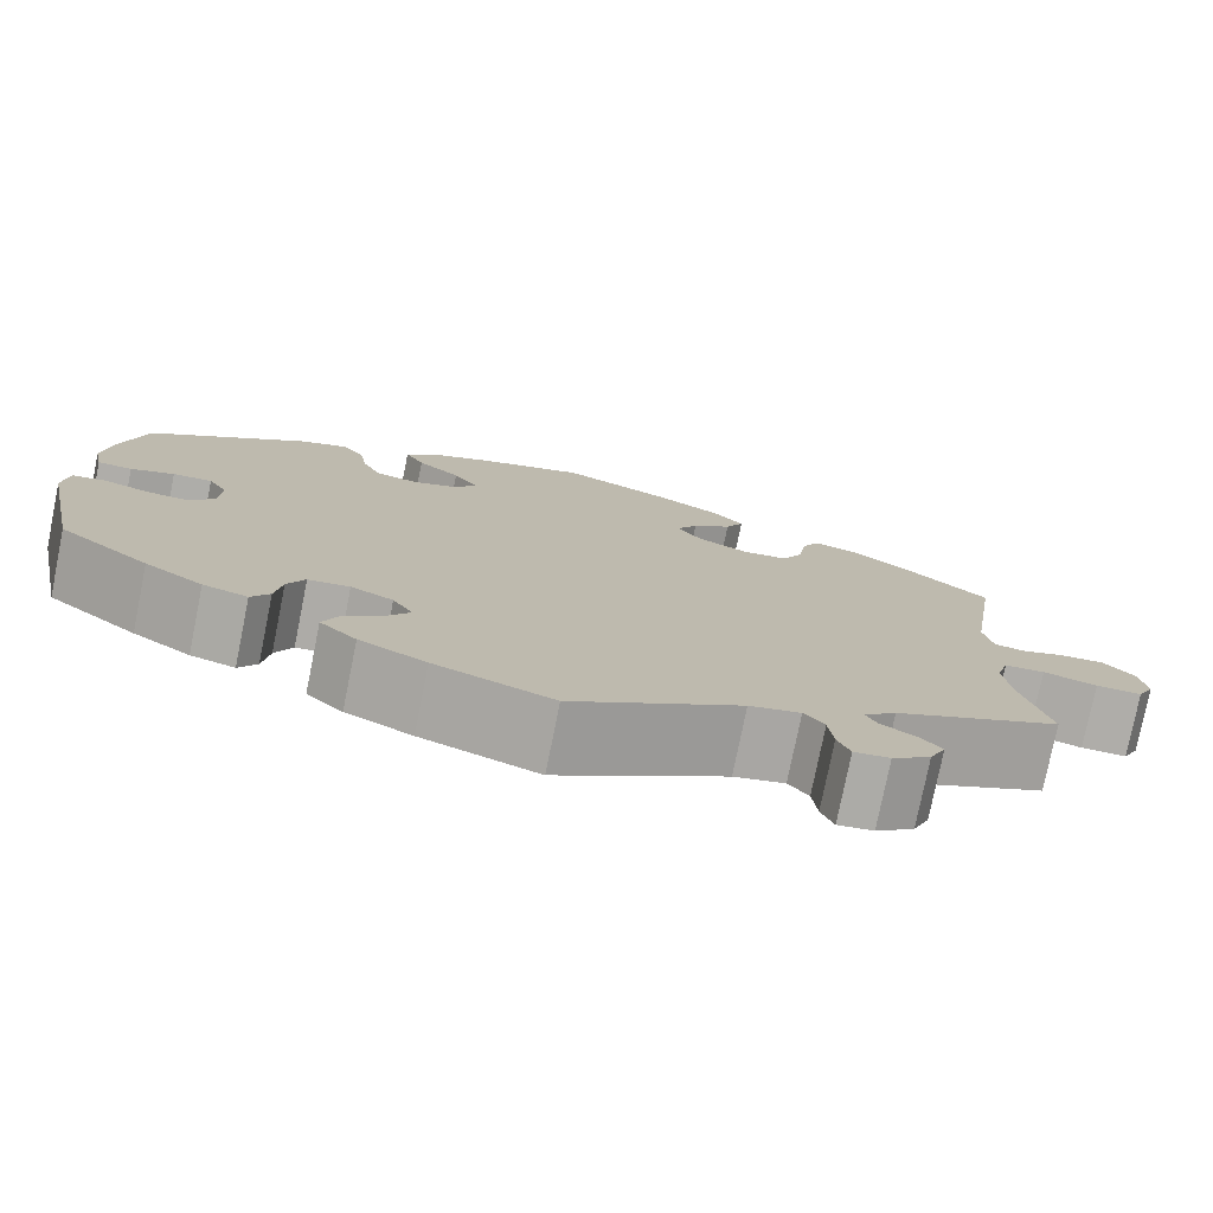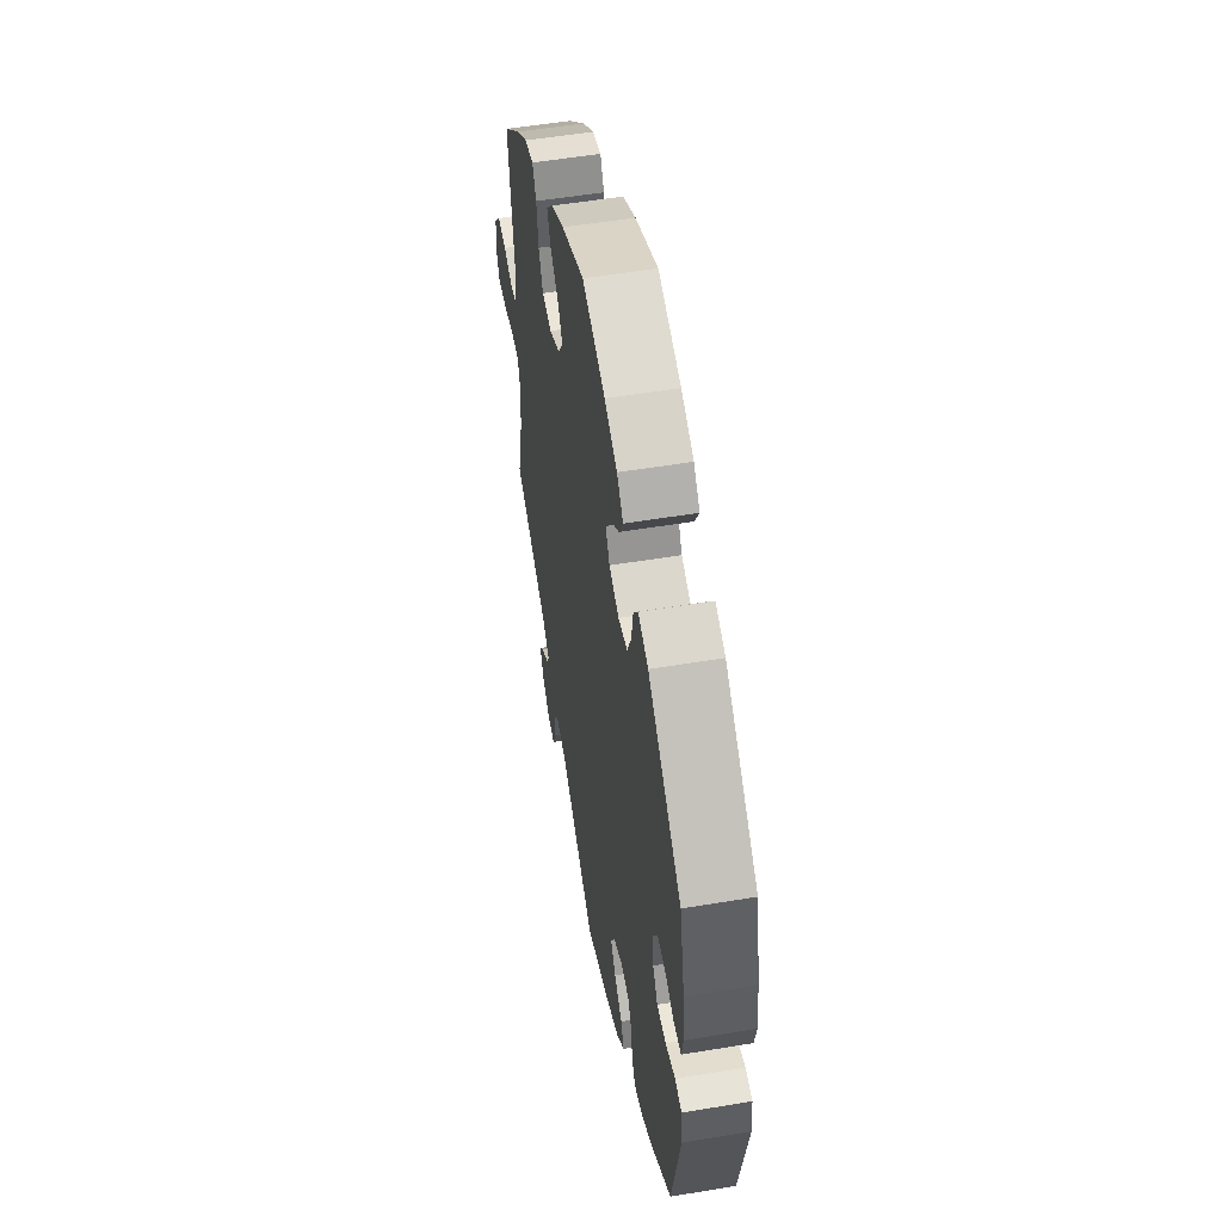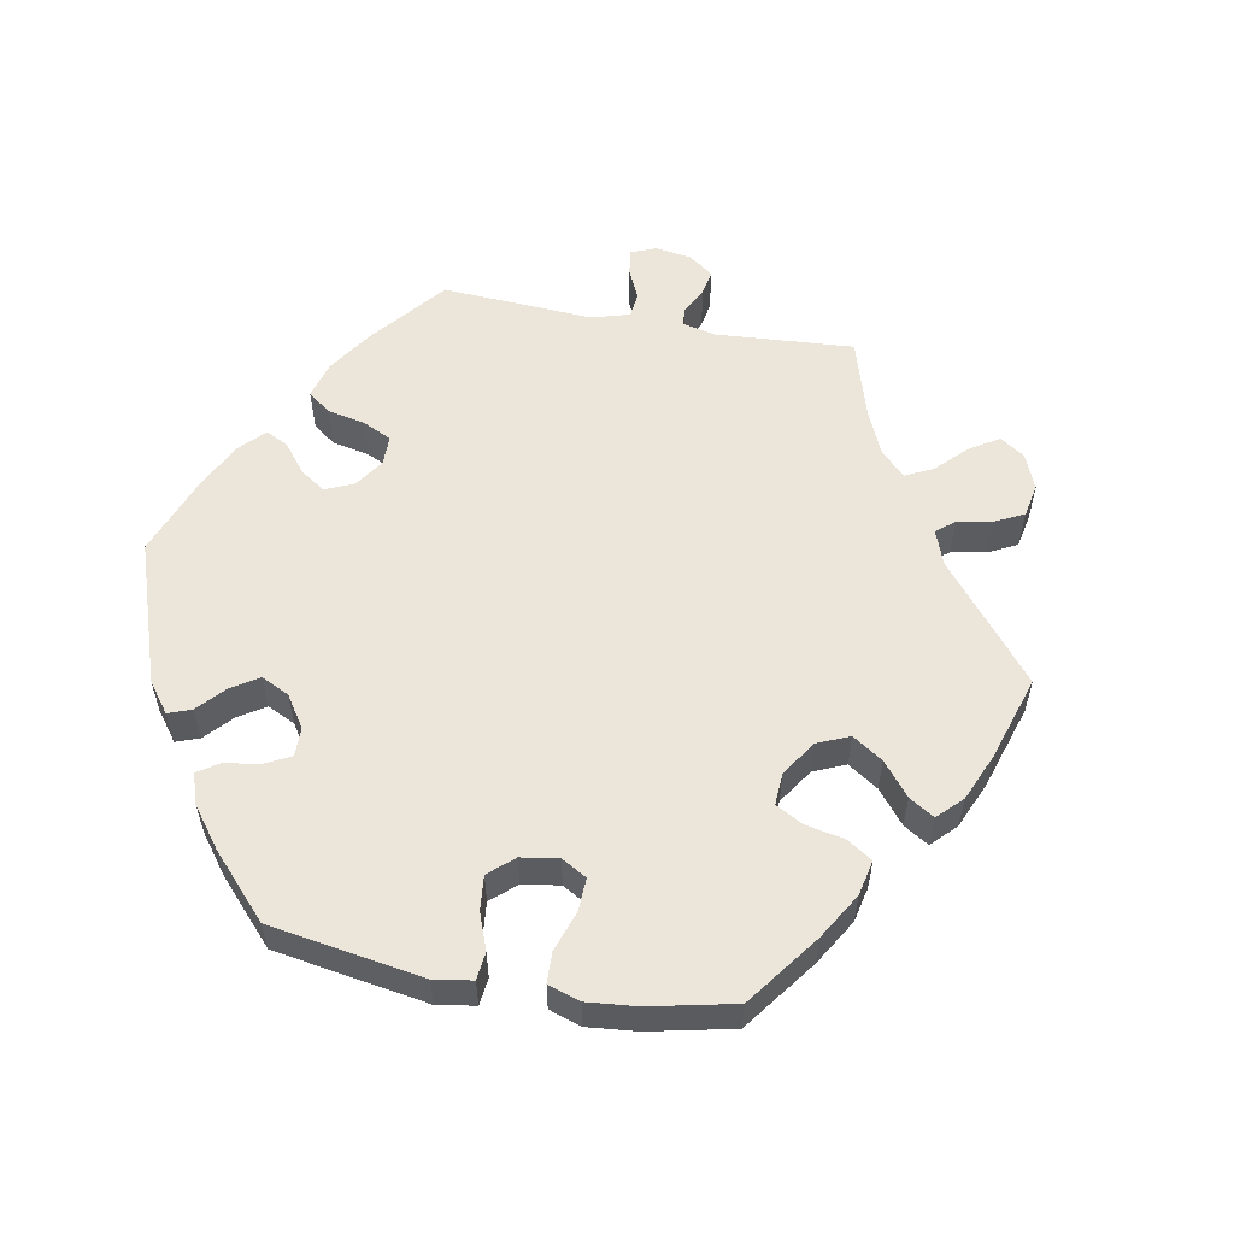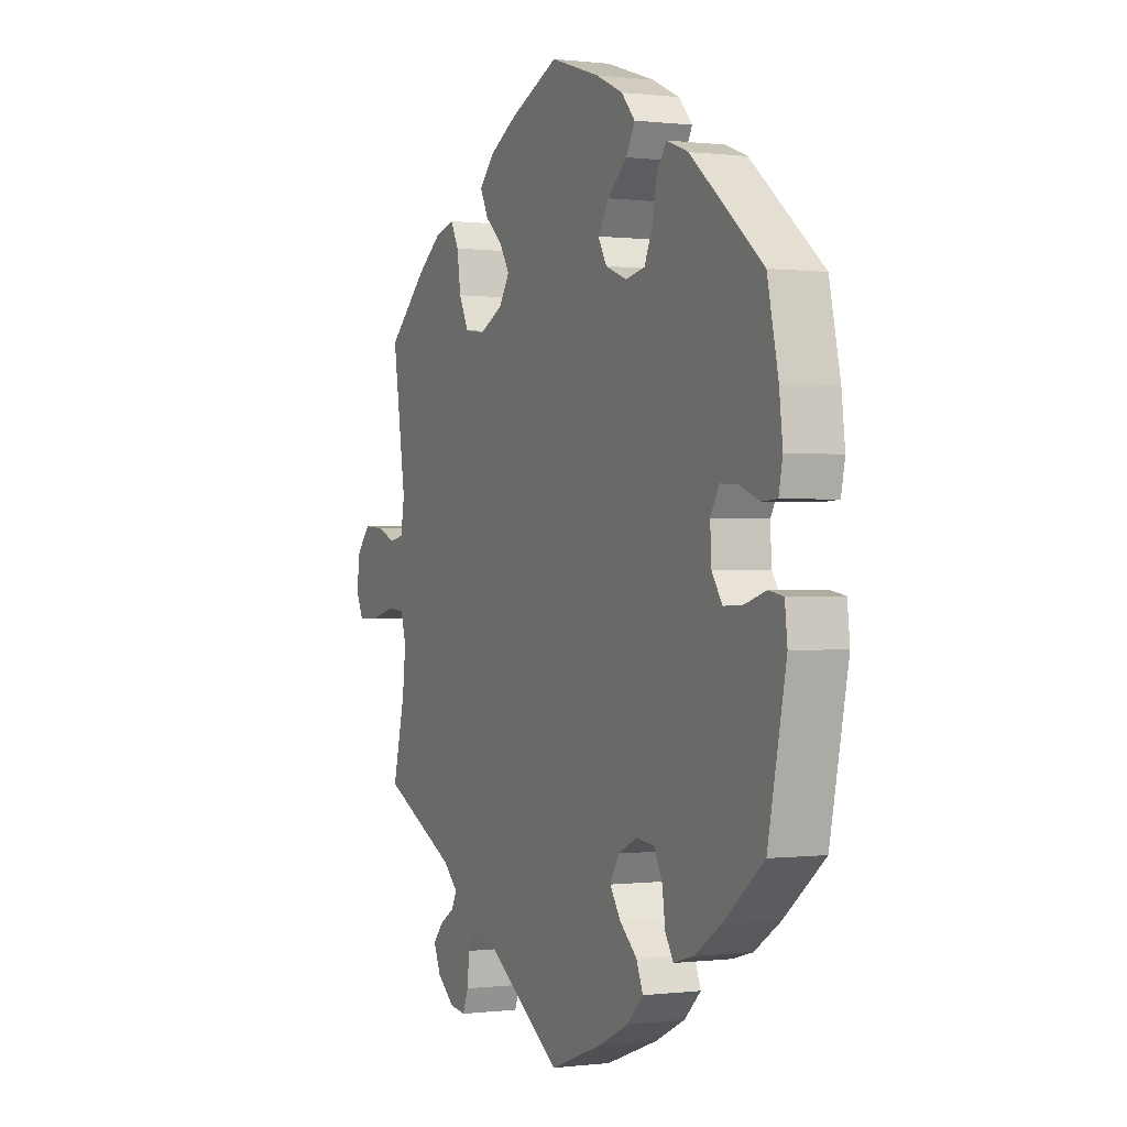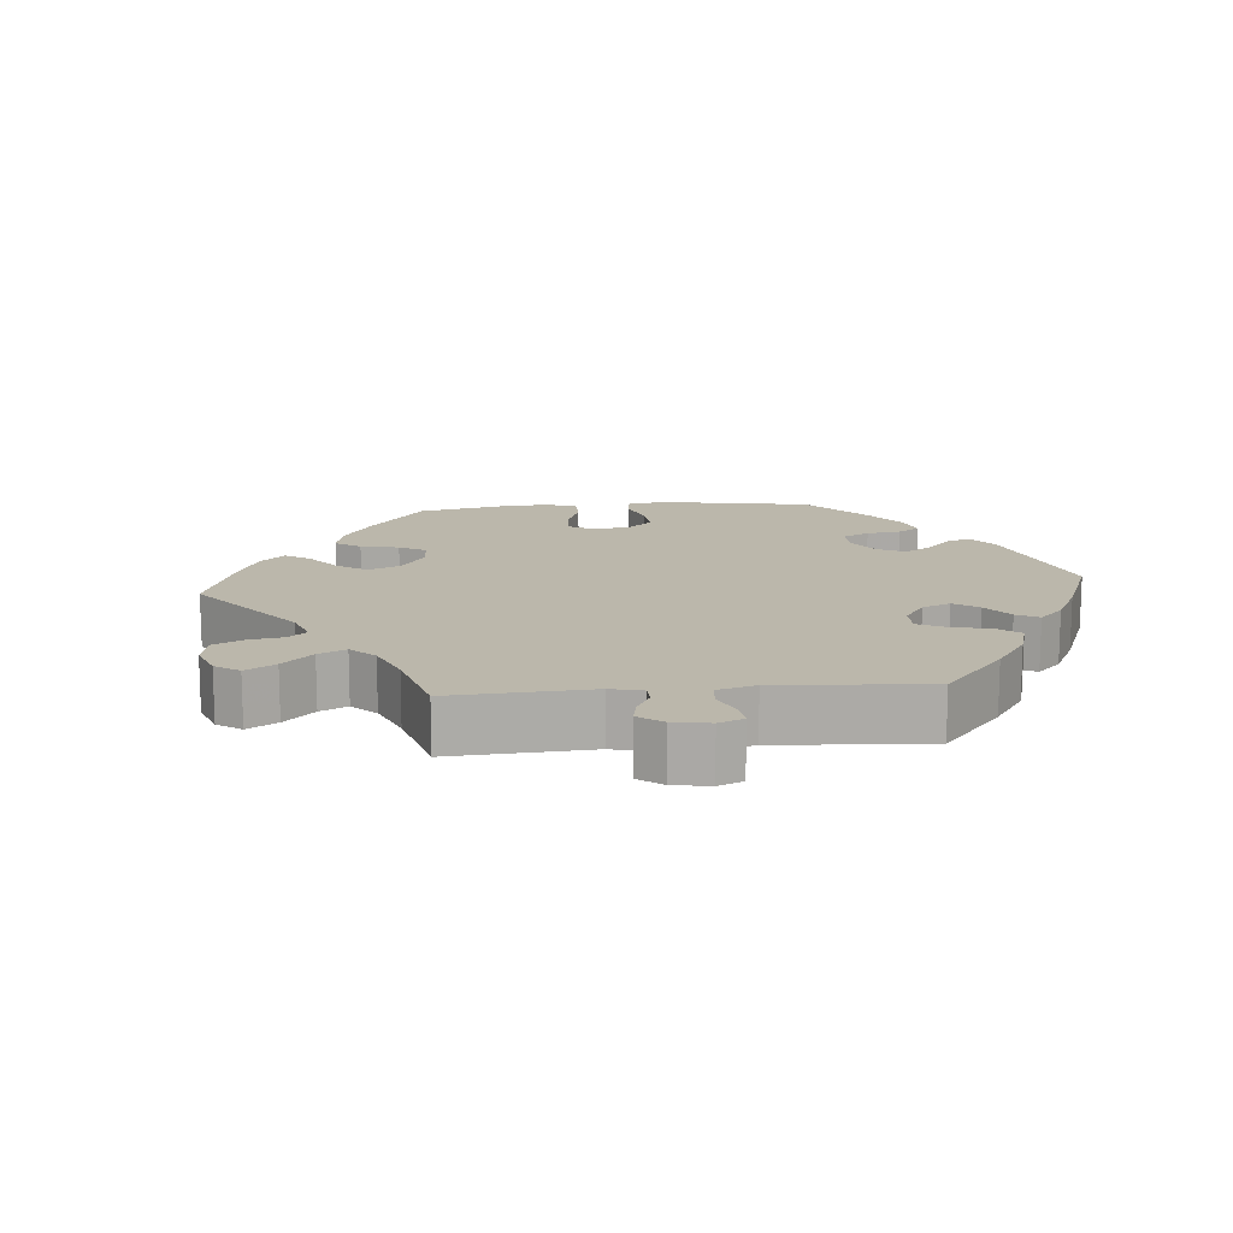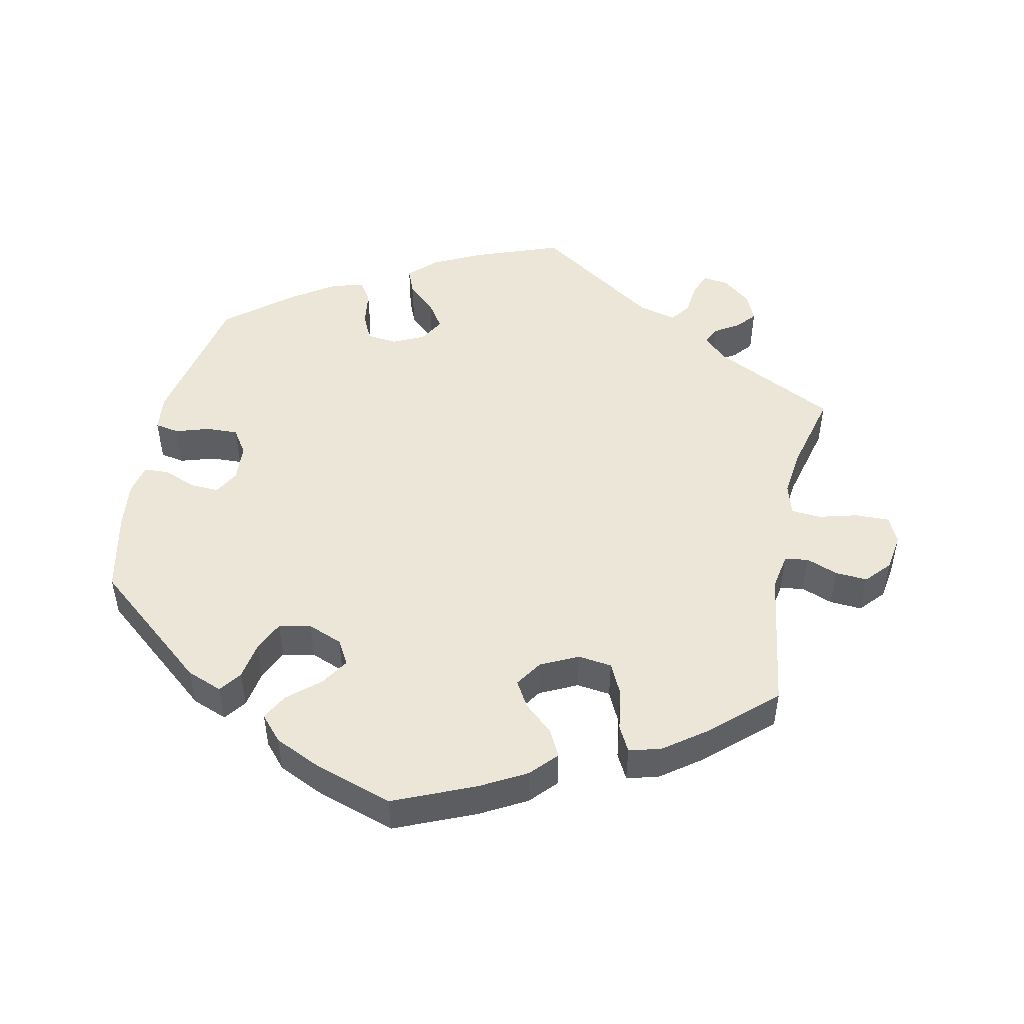
<metadata>
{"format":"obj","ext":"obj","renderer":"f3d","projection":"perspective","resolution":1024,"background":"white","views":[{"elev":-77.3,"azim":-11.4,"up":"+Z"},{"elev":53.1,"azim":-100.1,"up":"+Z"},{"elev":56.4,"azim":-19.7,"up":"+Y"},{"elev":0.0,"azim":-114.8,"up":"+Z"},{"elev":14.2,"azim":145.1,"up":"+Y"},{"elev":49.1,"azim":12.0,"up":"+Y"}]}
</metadata>
<code>
v 0.327 0.07 -0.375
v 0.293 0.07 -0.407
v 0.305 0.07 -0.431
v 0.34 0.07 -0.453
v 0.363 0.07 -0.48
v 0.346 0.07 -0.519
v 0.306 0.07 -0.551
v 0.269 0.07 -0.556
v 0.256 0.07 -0.523
v 0.251 0.07 -0.476
v 0.23 0.07 -0.448
v 0.177 0.07 -0.461
v 0.001 0.07 -0.578
v -0.121 0.07 -0.533
v -0.19 0.07 -0.499
v -0.228 0.07 -0.462
v -0.213 0.07 -0.425
v -0.173 0.07 -0.389
v -0.148 0.07 -0.352
v -0.169 0.07 -0.316
v -0.213 0.07 -0.295
v -0.256 0.07 -0.3
v -0.274 0.07 -0.338
v -0.281 0.07 -0.388
v -0.3 0.07 -0.418
v -0.346 0.07 -0.405
v -0.406 0.07 -0.365
v -0.5 0.07 -0.289
v -0.542 0.07 -0.084
v -0.536 0.07 -0.032
v -0.502 0.07 -0.026
v -0.454 0.07 -0.041
v -0.409 0.07 -0.043
v -0.385 0.07 -0.007
v -0.382 0.07 0.046
v -0.402 0.07 0.081
v -0.443 0.07 0.079
v -0.488 0.07 0.061
v -0.524 0.07 0.063
v -0.533 0.07 0.107
v -0.525 0.07 0.175
v -0.5 0.07 0.289
v -0.334 0.07 0.426
v -0.284 0.07 0.445
v -0.261 0.07 0.414
v -0.252 0.07 0.361
v -0.232 0.07 0.317
v -0.187 0.07 0.308
v -0.138 0.07 0.327
v -0.118 0.07 0.362
v -0.143 0.07 0.401
v -0.188 0.07 0.44
v -0.208 0.07 0.477
v -0.177 0.07 0.512
v -0.114 0.07 0.541
v 0 0.07 0.578
v 0.114 0.07 0.529
v 0.179 0.07 0.493
v 0.213 0.07 0.456
v 0.194 0.07 0.418
v 0.153 0.07 0.382
v 0.131 0.07 0.345
v 0.156 0.07 0.307
v 0.209 0.07 0.281
v 0.257 0.07 0.287
v 0.279 0.07 0.332
v 0.288 0.07 0.391
v 0.307 0.07 0.427
v 0.352 0.07 0.415
v 0.409 0.07 0.373
v 0.501 0.07 0.29
v 0.47 0.07 0.087
v 0.479 0.07 0.036
v 0.512 0.07 0.03
v 0.557 0.07 0.047
v 0.603 0.07 0.05
v 0.634 0.07 0.015
v 0.642 0.07 -0.038
v 0.624 0.07 -0.075
v 0.576 0.07 -0.074
v 0.52 0.07 -0.059
v 0.478 0.07 -0.062
v 0.465 0.07 -0.106
v 0.473 0.07 -0.175
v 0.501 0.07 -0.289
v 0.327 0 -0.375
v 0.293 0 -0.407
v 0.305 0 -0.431
v 0.34 0 -0.453
v 0.363 0 -0.48
v 0.346 0 -0.519
v 0.306 0 -0.551
v 0.269 0 -0.556
v 0.256 0 -0.523
v 0.251 0 -0.476
v 0.23 0 -0.448
v 0.177 0 -0.461
v 0.001 0 -0.578
v -0.121 0 -0.533
v -0.19 0 -0.499
v -0.228 0 -0.462
v -0.213 0 -0.425
v -0.173 0 -0.389
v -0.148 0 -0.352
v -0.169 0 -0.316
v -0.213 0 -0.295
v -0.256 0 -0.3
v -0.274 0 -0.338
v -0.281 0 -0.388
v -0.3 0 -0.418
v -0.346 0 -0.405
v -0.406 0 -0.365
v -0.5 0 -0.289
v -0.542 0 -0.084
v -0.536 0 -0.032
v -0.502 0 -0.026
v -0.454 0 -0.041
v -0.409 0 -0.043
v -0.385 0 -0.007
v -0.382 0 0.046
v -0.402 0 0.081
v -0.443 0 0.079
v -0.488 0 0.061
v -0.524 0 0.063
v -0.533 0 0.107
v -0.525 0 0.175
v -0.5 0 0.289
v -0.334 0 0.426
v -0.284 0 0.445
v -0.261 0 0.414
v -0.252 0 0.361
v -0.232 0 0.317
v -0.187 0 0.308
v -0.138 0 0.327
v -0.118 0 0.362
v -0.143 0 0.401
v -0.188 0 0.44
v -0.208 0 0.477
v -0.177 0 0.512
v -0.114 0 0.541
v 0 0 0.578
v 0.114 0 0.529
v 0.179 0 0.493
v 0.213 0 0.456
v 0.194 0 0.418
v 0.153 0 0.382
v 0.131 0 0.345
v 0.156 0 0.307
v 0.209 0 0.281
v 0.257 0 0.287
v 0.279 0 0.332
v 0.288 0 0.391
v 0.307 0 0.427
v 0.352 0 0.415
v 0.409 0 0.373
v 0.501 0 0.29
v 0.47 0 0.087
v 0.479 0 0.036
v 0.512 0 0.03
v 0.557 0 0.047
v 0.603 0 0.05
v 0.634 0 0.015
v 0.642 0 -0.038
v 0.624 0 -0.075
v 0.576 0 -0.074
v 0.52 0 -0.059
v 0.478 0 -0.062
v 0.465 0 -0.106
v 0.473 0 -0.175
v 0.501 0 -0.289
f 84 85 1
f 83 84 1 2
f 82 83 2
f 78 79 80 81
f 78 81 82
f 77 78 82
f 74 75 76 77
f 74 77 82
f 73 74 82 2
f 69 70 71 72
f 69 72 73 2
f 66 67 68 69
f 65 66 69 2
f 58 59 60 61
f 58 61 62
f 57 58 62
f 56 57 62
f 55 56 62
f 54 55 62 63
f 51 52 53 54
f 50 51 54 63
f 43 44 45 46
f 43 46 47
f 42 43 47
f 41 42 47 48
f 37 38 39 40
f 36 37 40 41
f 29 30 31 32
f 29 32 33
f 28 29 33
f 27 28 33 34
f 23 24 25 26
f 22 23 26 27
f 15 16 17 18
f 15 18 19
f 12 13 14 15
f 11 12 15 19
f 7 8 9 10
f 5 6 7 10
f 3 4 5 10
f 2 3 10 11
f 64 65 2 11
f 49 50 63 64
f 36 41 48 49
f 35 36 49 64
f 34 35 64 11
f 22 27 34
f 21 22 34
f 20 21 34 11
f 11 19 20
f 86 170 169
f 87 86 169 168
f 87 168 167
f 166 165 164 163
f 167 166 163
f 167 163 162
f 162 161 160 159
f 167 162 159
f 87 167 159 158
f 157 156 155 154
f 87 158 157 154
f 154 153 152 151
f 87 154 151 150
f 146 145 144 143
f 147 146 143
f 147 143 142
f 147 142 141
f 147 141 140
f 148 147 140 139
f 139 138 137 136
f 148 139 136 135
f 131 130 129 128
f 132 131 128
f 132 128 127
f 133 132 127 126
f 125 124 123 122
f 126 125 122 121
f 117 116 115 114
f 118 117 114
f 118 114 113
f 119 118 113 112
f 111 110 109 108
f 112 111 108 107
f 103 102 101 100
f 104 103 100
f 100 99 98 97
f 104 100 97 96
f 95 94 93 92
f 95 92 91 90
f 95 90 89 88
f 96 95 88 87
f 96 87 150 149
f 149 148 135 134
f 134 133 126 121
f 149 134 121 120
f 96 149 120 119
f 119 112 107
f 119 107 106
f 96 119 106 105
f 105 104 96
f 1 86 87 2
f 2 87 88 3
f 3 88 89 4
f 4 89 90 5
f 5 90 91 6
f 6 91 92 7
f 7 92 93 8
f 8 93 94 9
f 9 94 95 10
f 10 95 96 11
f 11 96 97 12
f 12 97 98 13
f 13 98 99 14
f 14 99 100 15
f 15 100 101 16
f 16 101 102 17
f 17 102 103 18
f 18 103 104 19
f 19 104 105 20
f 20 105 106 21
f 21 106 107 22
f 22 107 108 23
f 23 108 109 24
f 24 109 110 25
f 25 110 111 26
f 26 111 112 27
f 27 112 113 28
f 28 113 114 29
f 29 114 115 30
f 30 115 116 31
f 31 116 117 32
f 32 117 118 33
f 33 118 119 34
f 34 119 120 35
f 35 120 121 36
f 36 121 122 37
f 37 122 123 38
f 38 123 124 39
f 39 124 125 40
f 40 125 126 41
f 41 126 127 42
f 42 127 128 43
f 43 128 129 44
f 44 129 130 45
f 45 130 131 46
f 46 131 132 47
f 47 132 133 48
f 48 133 134 49
f 49 134 135 50
f 50 135 136 51
f 51 136 137 52
f 52 137 138 53
f 53 138 139 54
f 54 139 140 55
f 55 140 141 56
f 56 141 142 57
f 57 142 143 58
f 58 143 144 59
f 59 144 145 60
f 60 145 146 61
f 61 146 147 62
f 62 147 148 63
f 63 148 149 64
f 64 149 150 65
f 65 150 151 66
f 66 151 152 67
f 67 152 153 68
f 68 153 154 69
f 69 154 155 70
f 70 155 156 71
f 71 156 157 72
f 72 157 158 73
f 73 158 159 74
f 74 159 160 75
f 75 160 161 76
f 76 161 162 77
f 77 162 163 78
f 78 163 164 79
f 79 164 165 80
f 80 165 166 81
f 81 166 167 82
f 82 167 168 83
f 83 168 169 84
f 84 169 170 85
f 85 170 86 1

</code>
